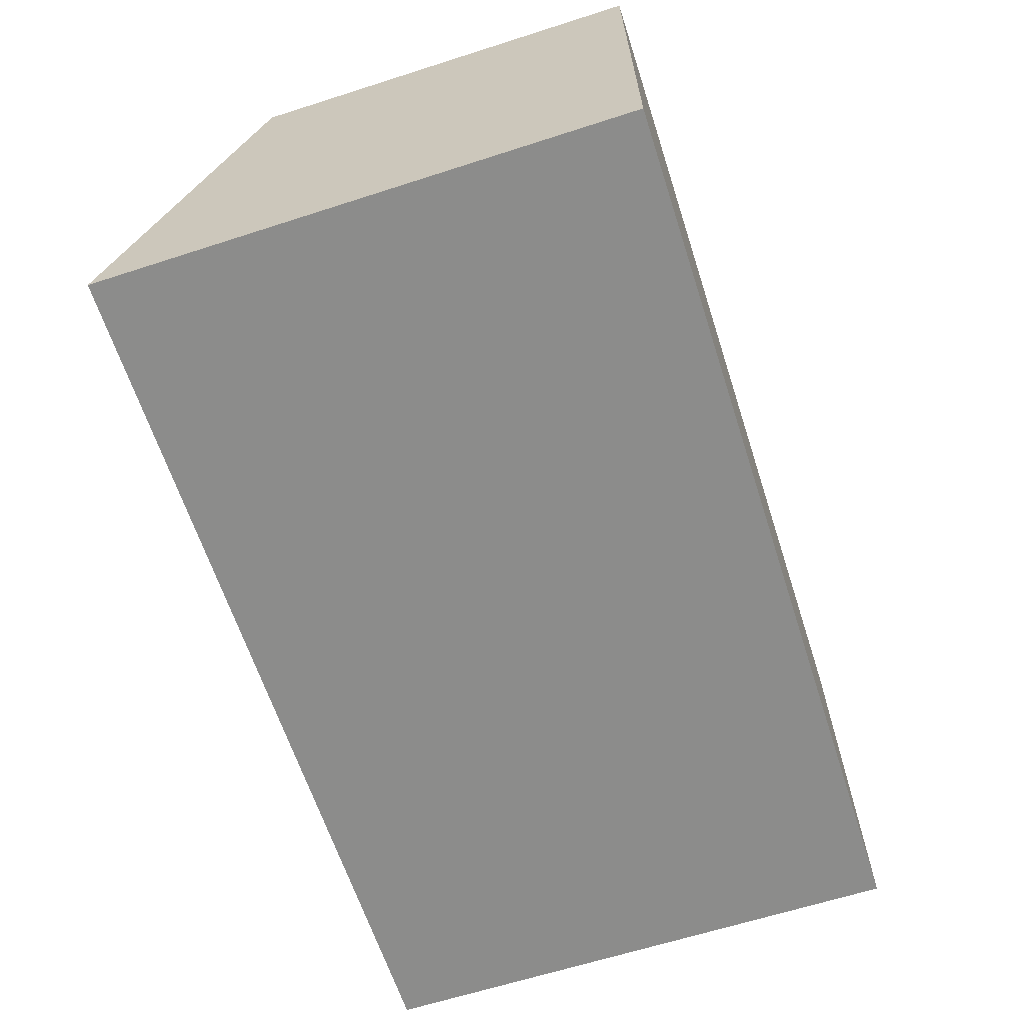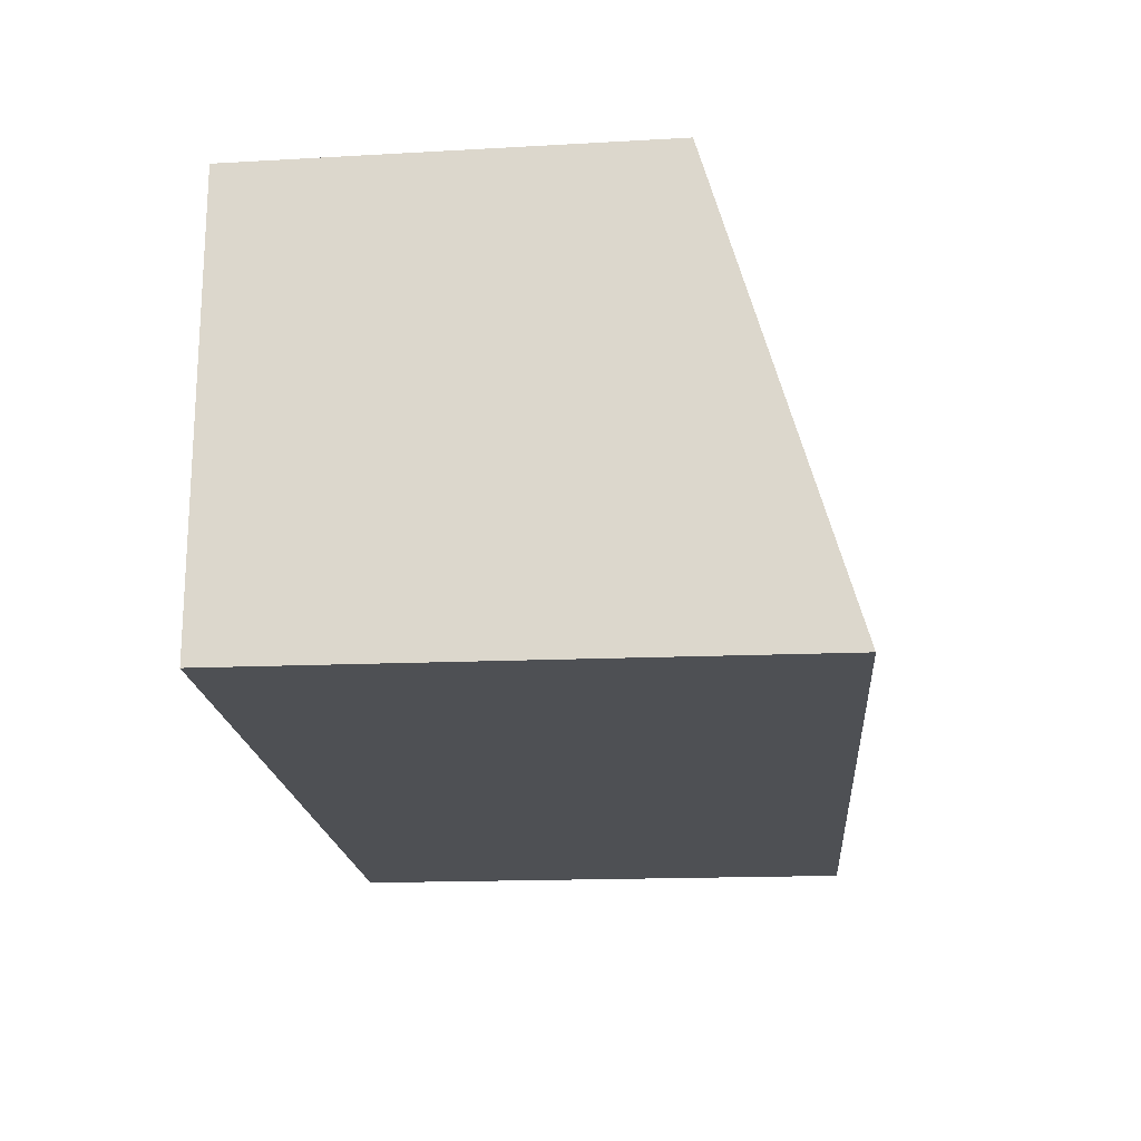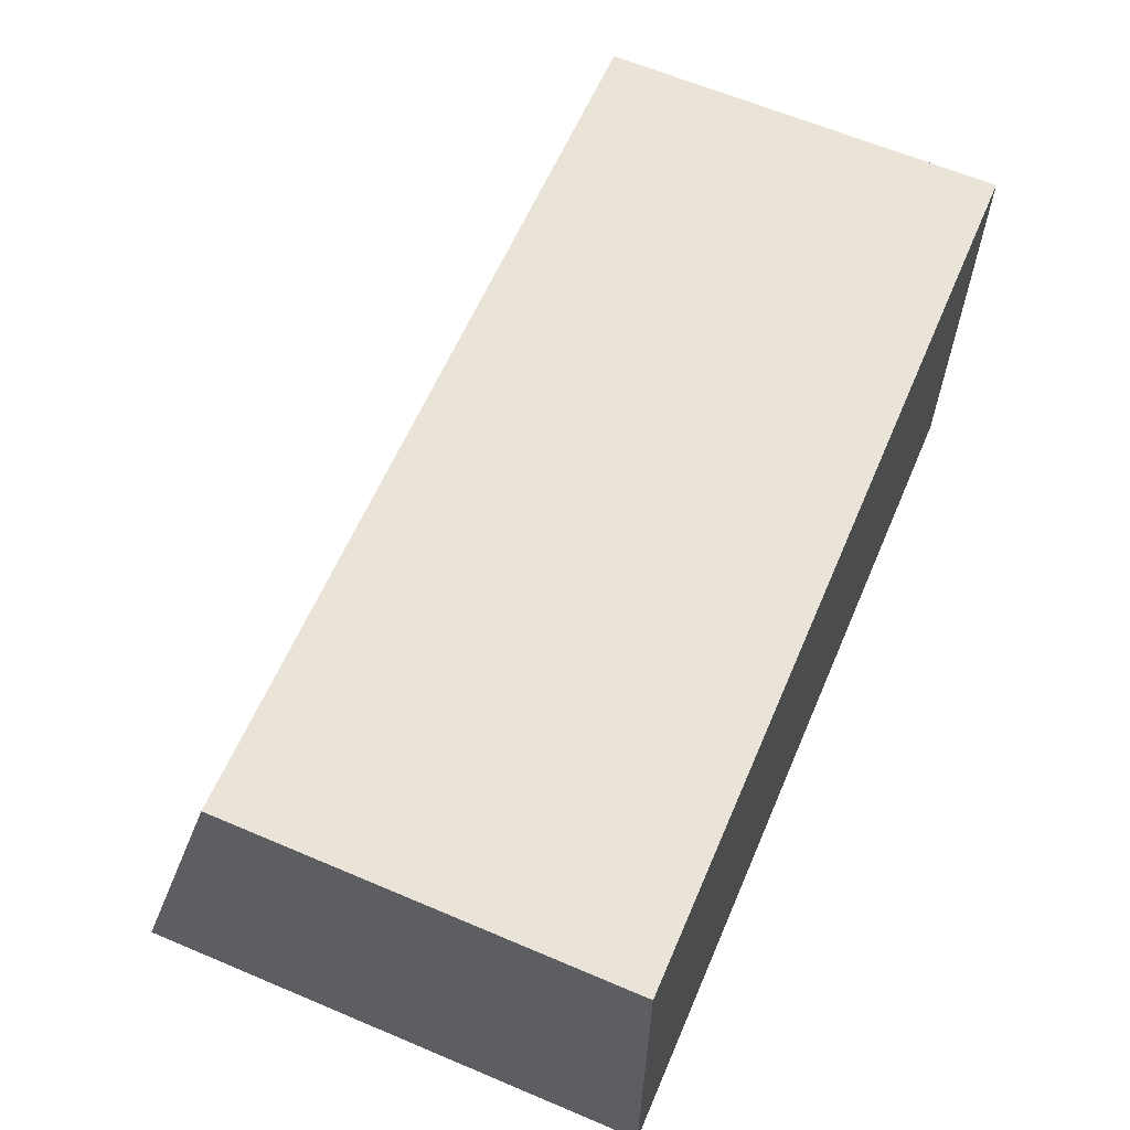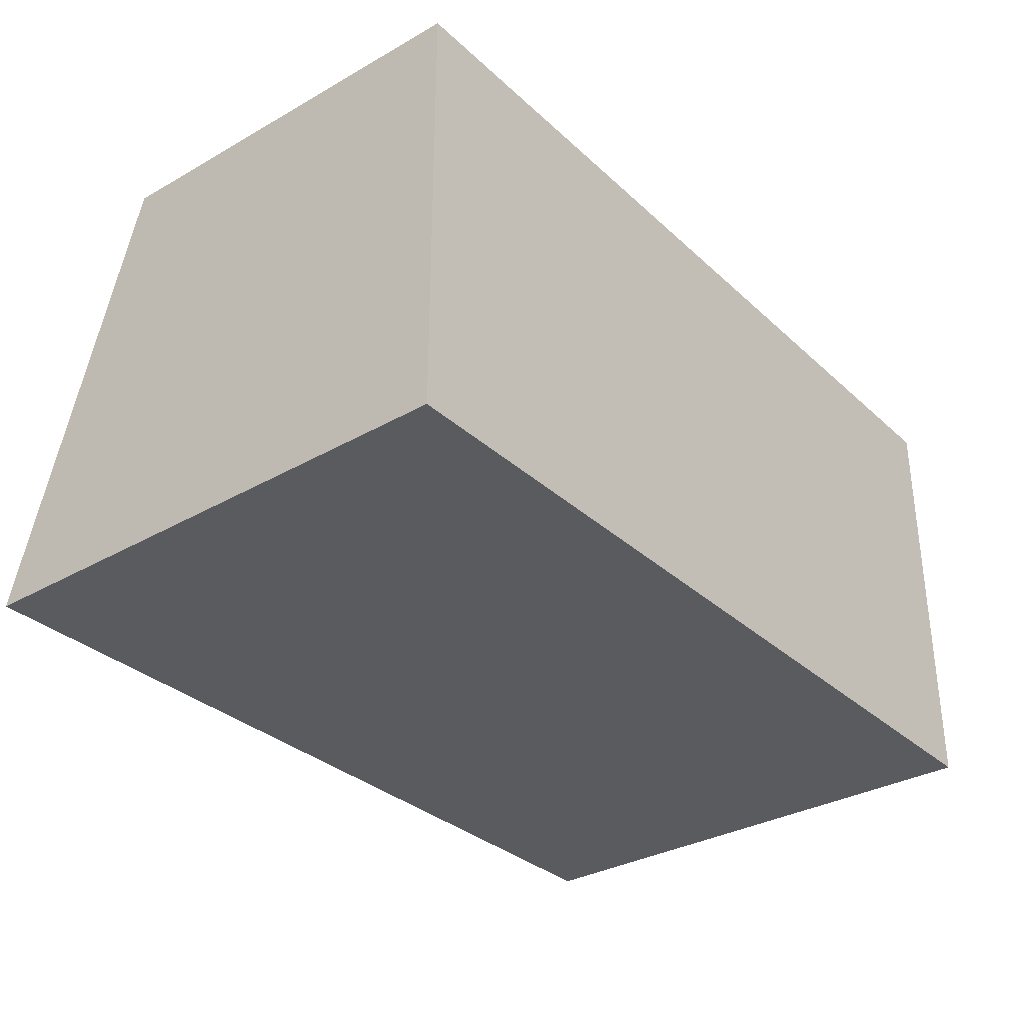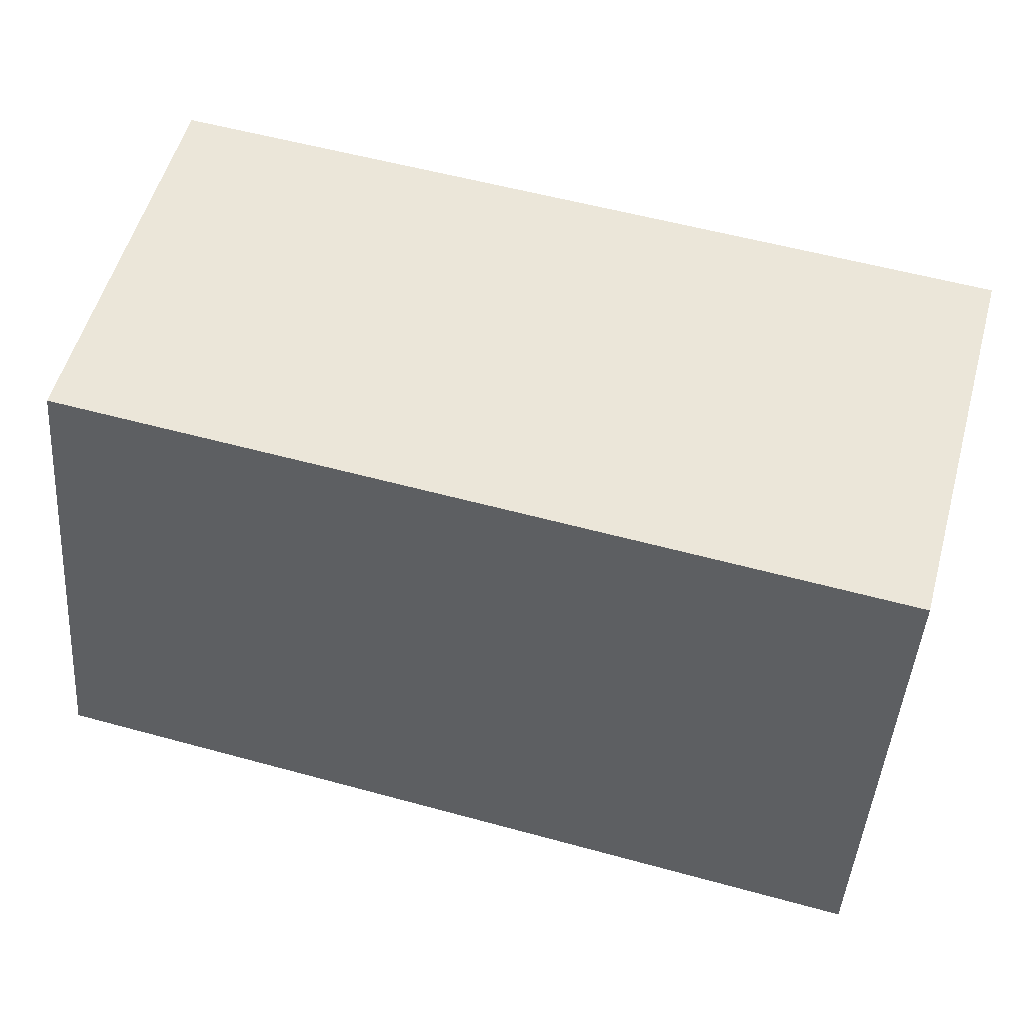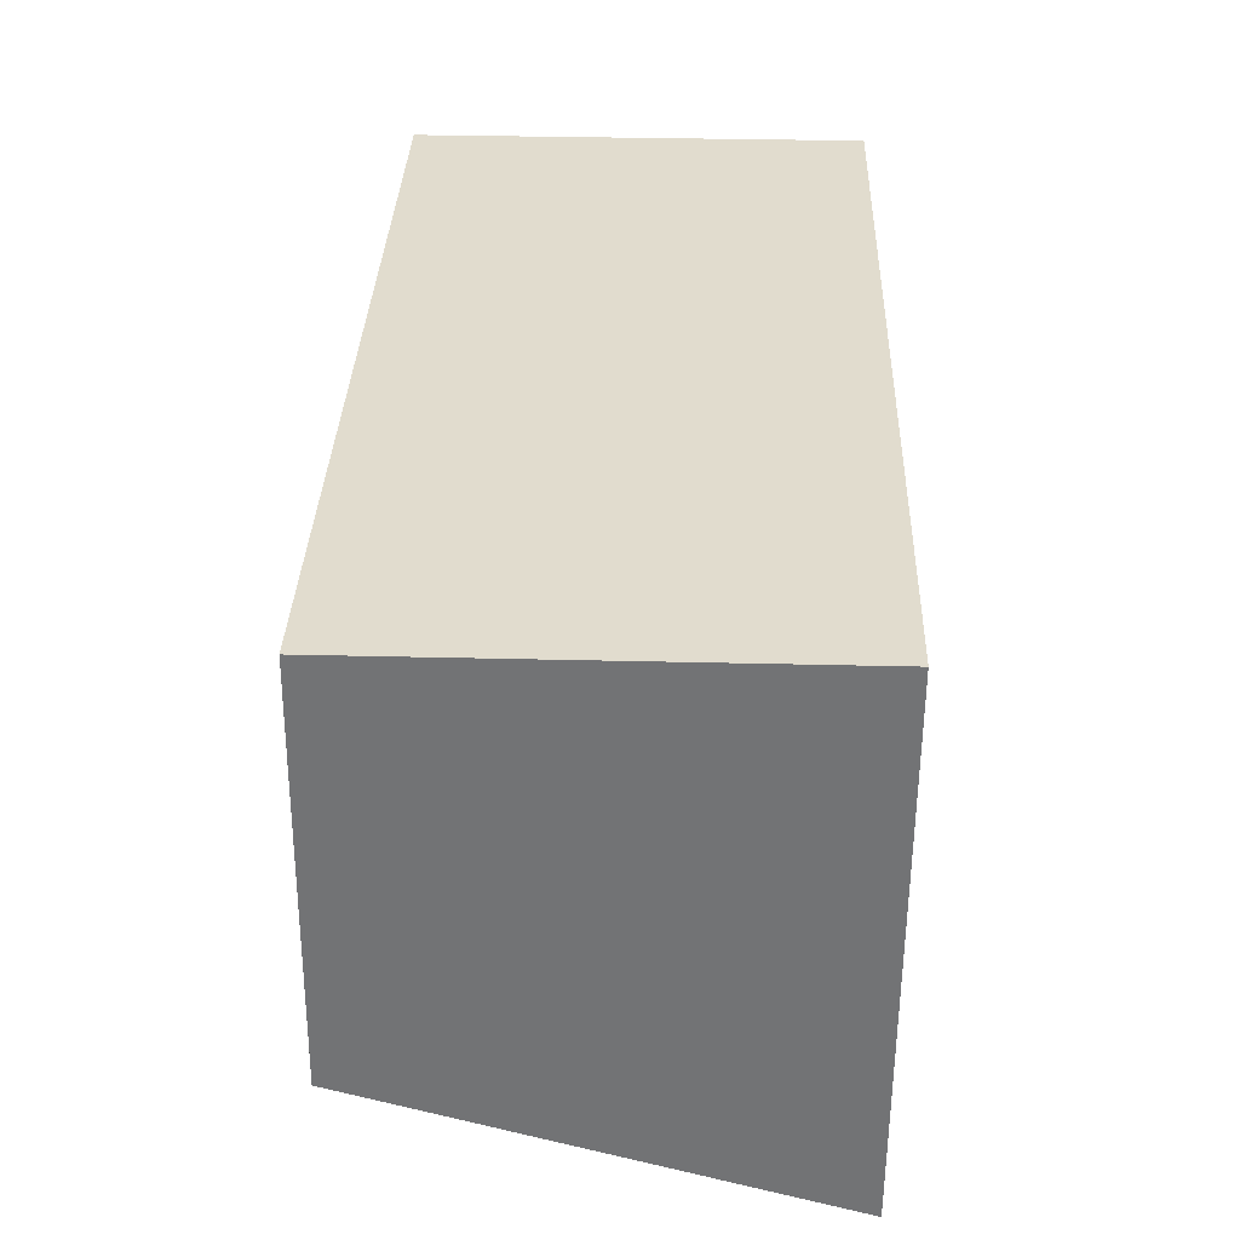
<metadata>
{"format":"obj","ext":"obj","renderer":"f3d","projection":"perspective","resolution":1024,"background":"white","views":[{"elev":-64.1,"azim":108.0,"up":"+Z"},{"elev":-18.7,"azim":-85.4,"up":"+Z"},{"elev":61.2,"azim":113.2,"up":"+Z"},{"elev":-32.5,"azim":128.7,"up":"+Z"},{"elev":57.2,"azim":15.8,"up":"+Z"},{"elev":34.0,"azim":91.9,"up":"+Y"}]}
</metadata>
<code>
v 0.01136 0.2348 -0.025
v 0.01136 0.2803 -0.025
v 0.01136 0.2459 0.01288
v -0.06439 0.2803 0.01235
v -0.06439 0.2348 -0.025
v 0.01136 0.2803 0.01235
v -0.06439 0.2803 -0.025
v -0.06439 0.2459 0.01288
f 5 2 1
f 5 1 3
f 6 1 2
f 6 3 1
f 7 5 4
f 7 2 5
f 7 6 2
f 7 4 6
f 8 5 3
f 8 4 5
f 8 6 4
f 8 3 6

</code>
